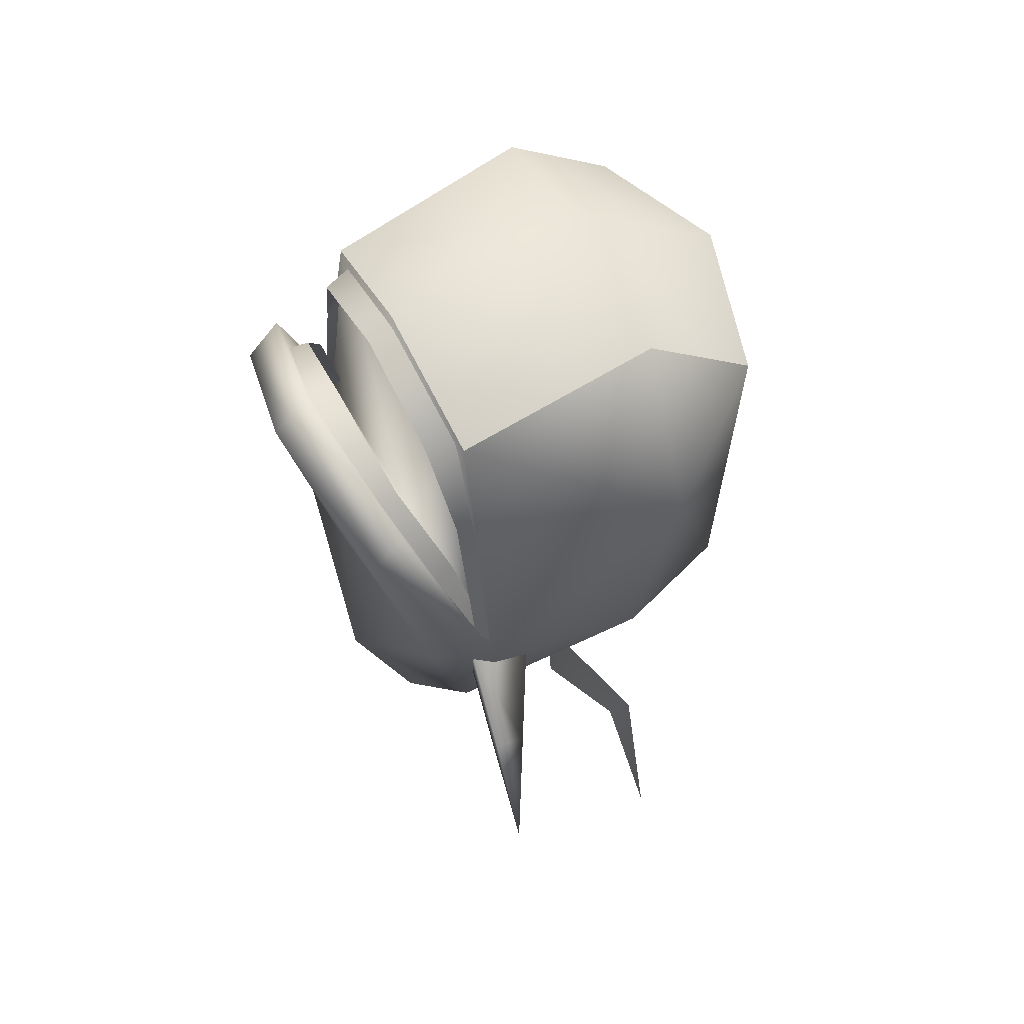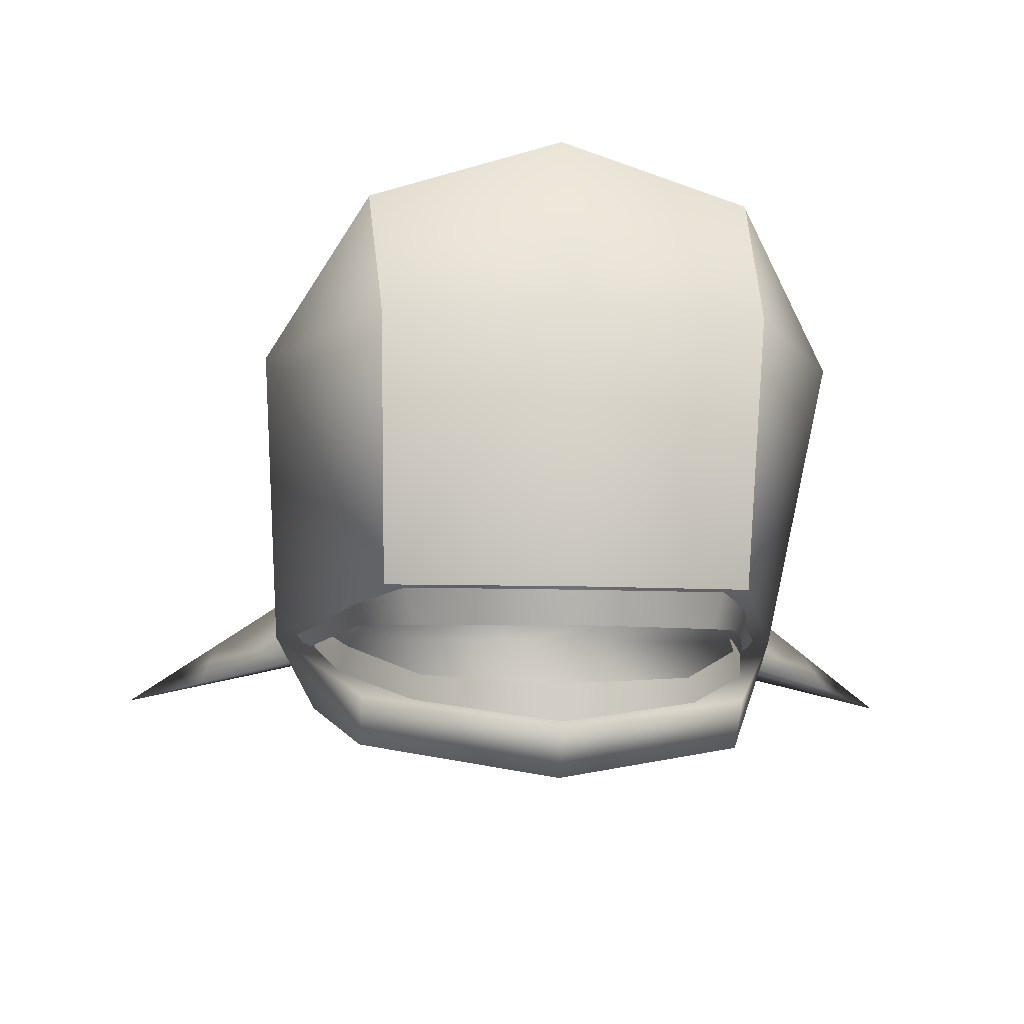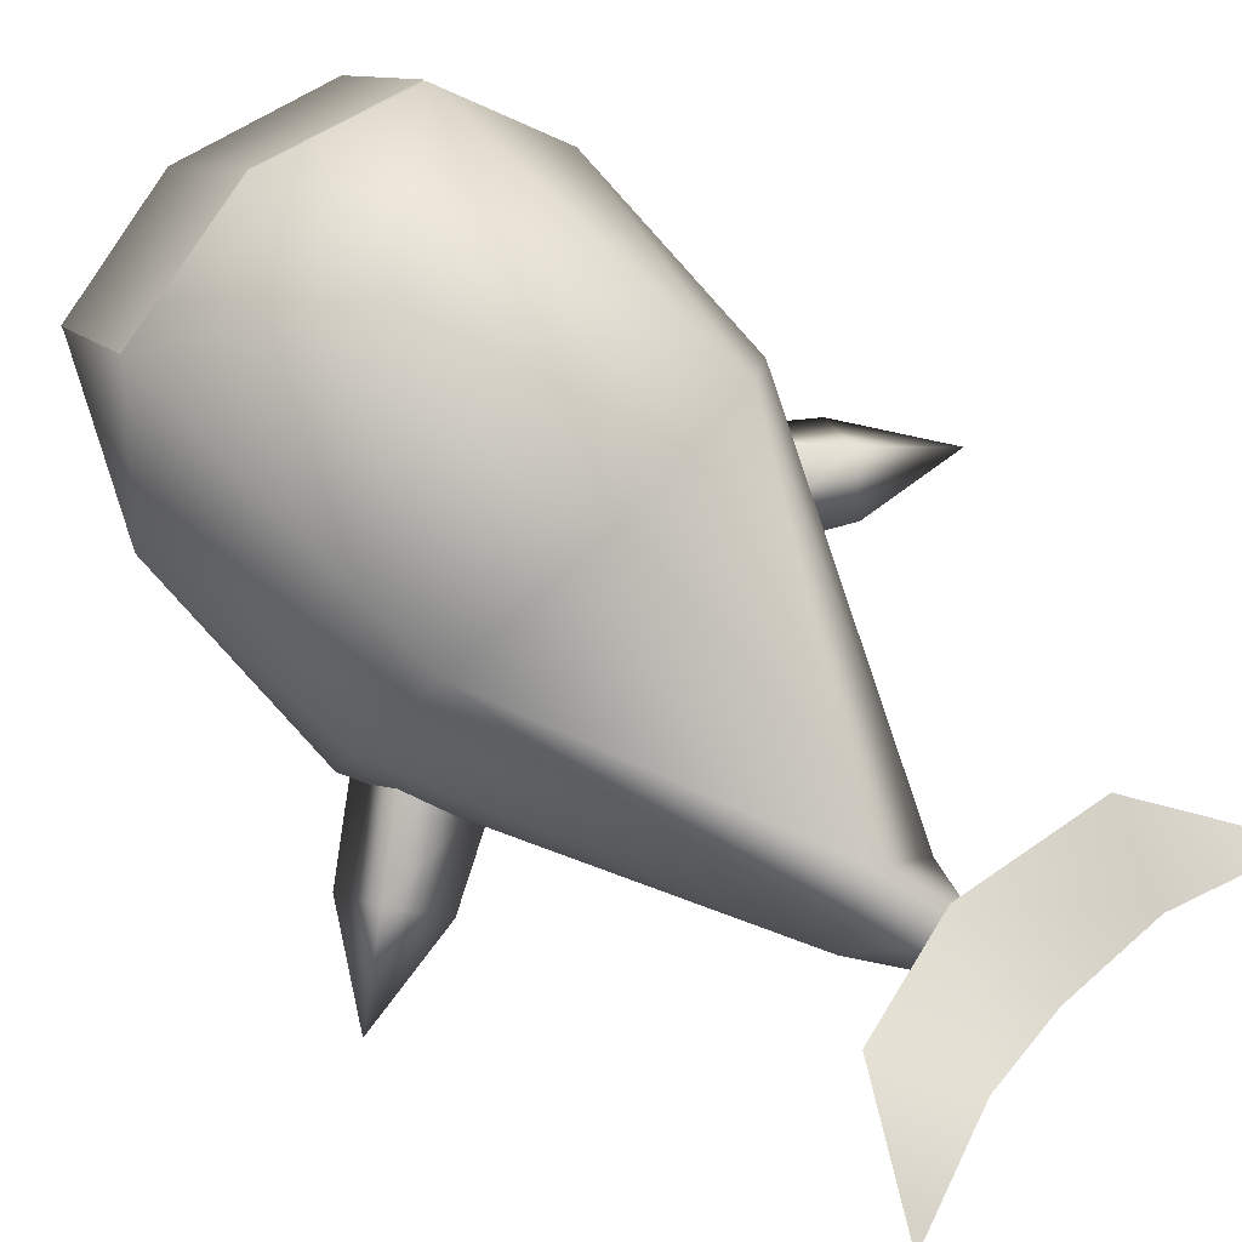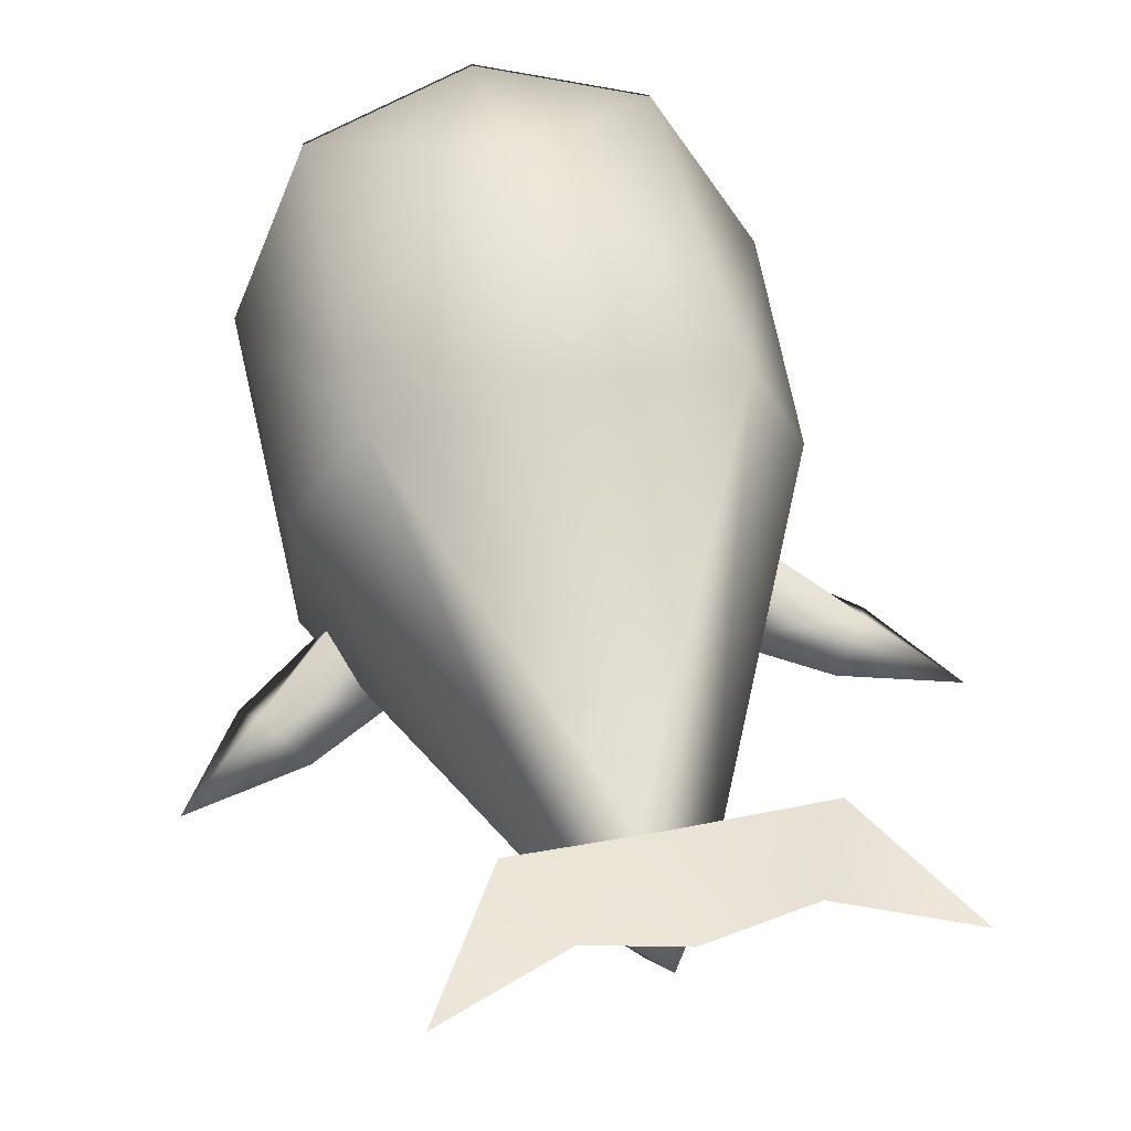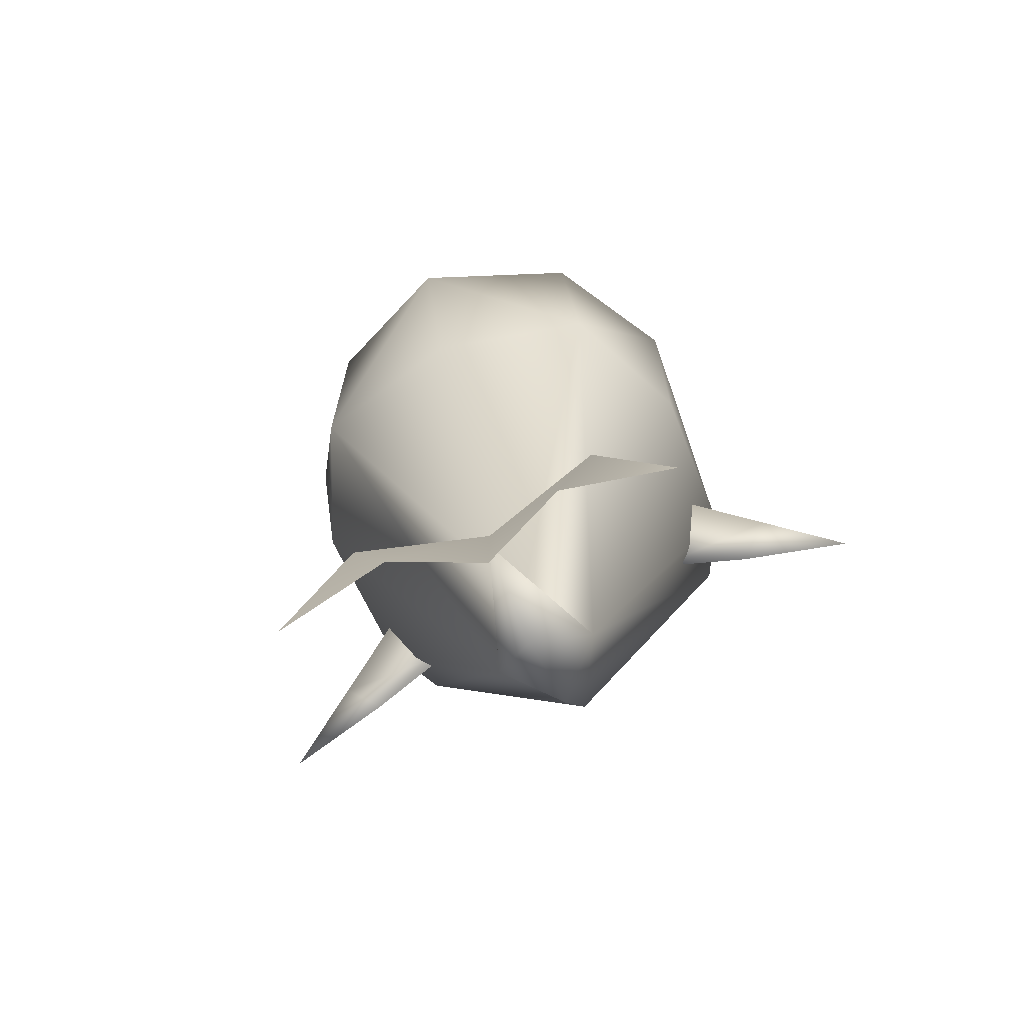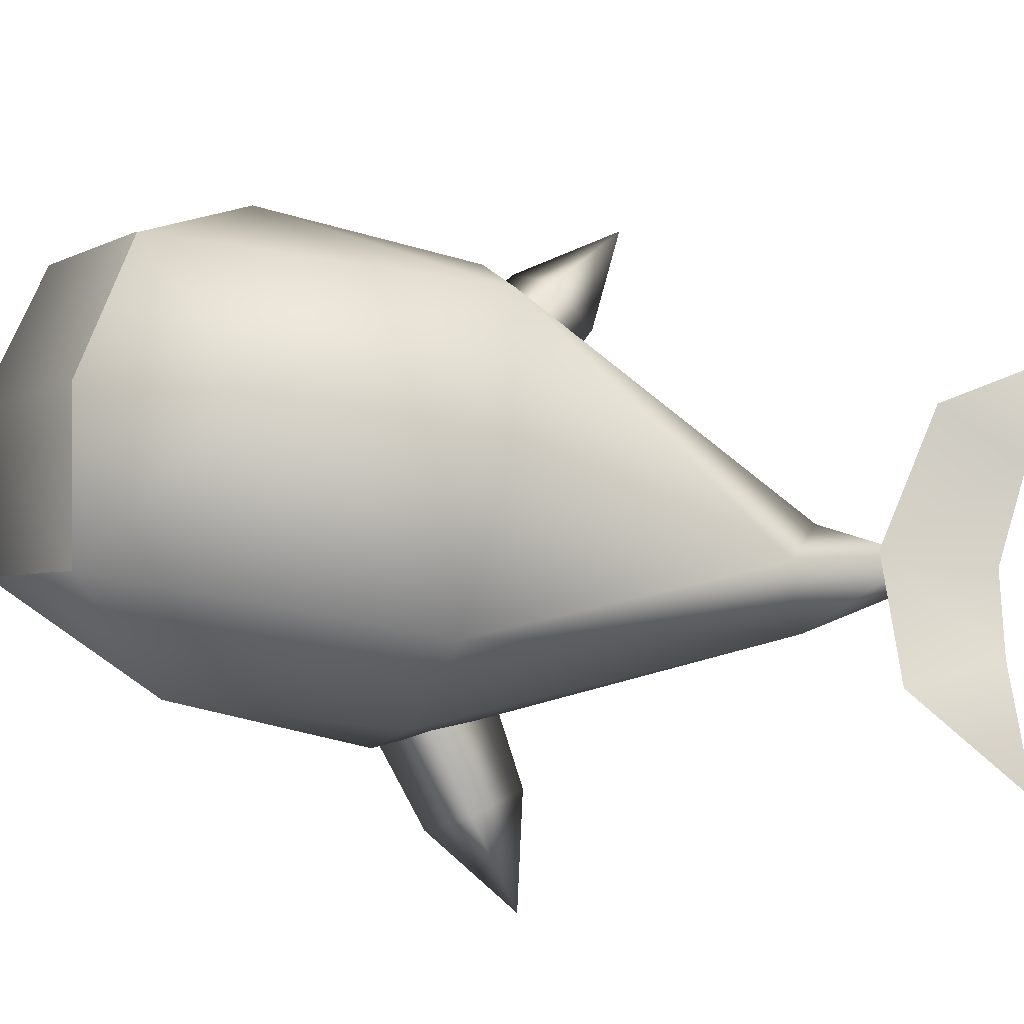
<metadata>
{"format":"obj","ext":"obj","renderer":"f3d","projection":"perspective","resolution":1024,"background":"white","views":[{"elev":57.6,"azim":62.4,"up":"+Z"},{"elev":-9.7,"azim":-6.1,"up":"+Y"},{"elev":72.1,"azim":134.5,"up":"+Y"},{"elev":47.4,"azim":167.6,"up":"+Y"},{"elev":-76.5,"azim":-157.1,"up":"+Z"},{"elev":76.3,"azim":98.6,"up":"+Y"}]}
</metadata>
<code>
v  -0.6394 27.07 114.4
v  -0.6395 35.29 117.4
v  28.31 28.01 103.4
v  30.61 36.18 104.9
v  38.18 30.91 78.81
v  40.76 39.07 80.04
v  47.1 31.33 36.63
v  49.87 35.05 37.15
v  46.37 31.28 37.64
v  42.09 20.36 63.33
v  39.53 28.37 65.33
v  28.45 12.12 85.33
v  26.17 20.27 87.03
v  -0.6395 8.679 99.32
v  -0.6394 17.41 99.72
v  43.61 34.92 38.59
v  -0.6395 81.82 -76.22
v  -0.6392 81.8 -103
v  22.05 92.37 -105.3
v  31.81 92.95 -83.99
v  50.99 88.6 -115.1
v  57.36 86.11 75.81
v  53.52 34.11 32.48
v  34.72 35.28 106.7
v  -0.6394 33.39 121.1
v  -0.6394 86.32 128.4
v  36.22 86.21 118.6
v  54.5 76.06 22.17
v  12.84 43.71 -64.29
v  38.92 110.1 12.03
v  -0.6393 119.8 7.103
v  -0.6393 59.54 -58.65
v  -0.6394 134.4 62
v  -0.6395 126.3 99.99
v  37.57 115.6 94.51
v  -0.6393 13.77 -26.53
v  45.28 18.7 33.44
v  -0.6392 30.36 -68.48
v  -0.6395 13.74 33.74
v  -0.6394 34.25 32.63
v  37.51 16.09 85.01
v  -0.6394 8.775 103.1
v  37.51 7.329 75.81
v  -0.6394 -0.3704 93.28
v  -0.6394 81.8 -86.01
v  -0.6395 55.52 -90.02
v  85.84 24.01 -7.4
v  57.13 30.18 -4.449
v  69.9 25.54 17.39
v  46.67 46.79 20.34
v  66.26 35.4 6.47
v  48.79 28.94 33.35
v  33.59 34.48 7.334
v  -29.59 28.01 103.4
v  -31.89 36.18 104.9
v  -39.46 30.91 78.81
v  -42.03 39.07 80.04
v  -48.38 31.33 36.63
v  -51.15 35.05 37.15
v  -47.65 31.28 37.64
v  -40.81 28.37 65.33
v  -43.36 20.36 63.33
v  -29.73 12.12 85.33
v  -27.45 20.27 87.03
v  -44.89 34.91 38.6
v  -23.33 92.37 -105.3
v  -33.09 92.95 -83.99
v  -52.27 88.6 -115.1
v  -58.64 86.11 75.81
v  -36 35.28 106.7
v  -54.79 34.11 32.48
v  -37.5 86.21 118.6
v  -55.78 76.06 22.17
v  -14.12 43.71 -64.29
v  -40.2 110.1 12.03
v  -38.85 115.6 94.51
v  -46.56 18.7 33.44
v  -38.78 16.09 85.01
v  -38.78 7.329 75.81
v  -87.12 24.01 -7.4
v  -71.18 25.54 17.39
v  -58.41 30.18 -4.449
v  -47.95 46.79 20.34
v  -50.07 28.94 33.35
v  -67.54 35.4 6.47
v  -34.86 34.48 7.334
v  -0.6393 33.39 121.6
v  -0.6393 86.32 128.9
v  36.22 86.21 119.1
v  34.72 35.28 107.2
v  -0.6396 126.3 100.5
v  37.57 115.6 95.03
v  -36 35.28 107.2
v  -37.5 86.21 119.1
v  -38.85 115.6 95.03
g model1239
f 3 2 1
f 4 2 3
f 5 4 3
f 6 4 5
f 7 6 5
f 8 6 7
f 11 10 9
f 12 10 11
f 13 12 11
f 14 12 13
f 15 14 13
f 16 11 9
f 19 18 17
f 20 19 17
f 21 19 20
f 24 23 22
f 24 27 26 25
f 23 28 22
f 28 23 29
f 32 31 30
f 30 28 29
f 29 32 30
f 33 30 31
f 35 34 26 27
f 22 28 30
f 22 35 27
f 30 35 22
f 33 34 35
f 35 30 33
f 22 27 24
f 37 36 29
f 36 38 29
f 37 39 36
f 40 23 24 25
f 42 41 23 40
f 44 43 41 42
f 39 43 44
f 41 43 23
f 39 37 43
f 37 23 43
f 29 23 37
f 45 32 29
f 46 45 29
f 29 38 46
f 49 48 47
f 52 49 51 50
f 51 48 53 50
f 53 48 49 52
f 49 47 51
f 51 47 48
f 2 54 1
f 2 55 54
f 55 56 54
f 55 57 56
f 57 58 56
f 57 59 58
f 62 61 60
f 62 63 61
f 63 64 61
f 63 14 64
f 14 15 64
f 61 65 60
f 18 66 17
f 66 67 17
f 66 68 67
f 71 70 69
f 26 72 70 25
f 73 71 69
f 71 73 74
f 31 32 75
f 73 75 74
f 32 74 75
f 75 33 31
f 26 34 76 72
f 73 69 75
f 76 69 72
f 76 75 69
f 34 33 76
f 75 76 33
f 72 69 70
f 36 77 74
f 38 36 74
f 39 77 36
f 70 71 40 25
f 71 78 42 40
f 78 79 44 42
f 79 39 44
f 79 78 71
f 77 39 79
f 71 77 79
f 71 74 77
f 32 45 74
f 45 46 74
f 38 74 46
f 82 81 80
f 85 81 84 83
f 86 82 85 83
f 81 82 86 84
f 80 81 85
f 80 85 82
f 90 89 88 87
f 92 91 88 89
f 88 94 93 87
f 88 91 95 94

</code>
